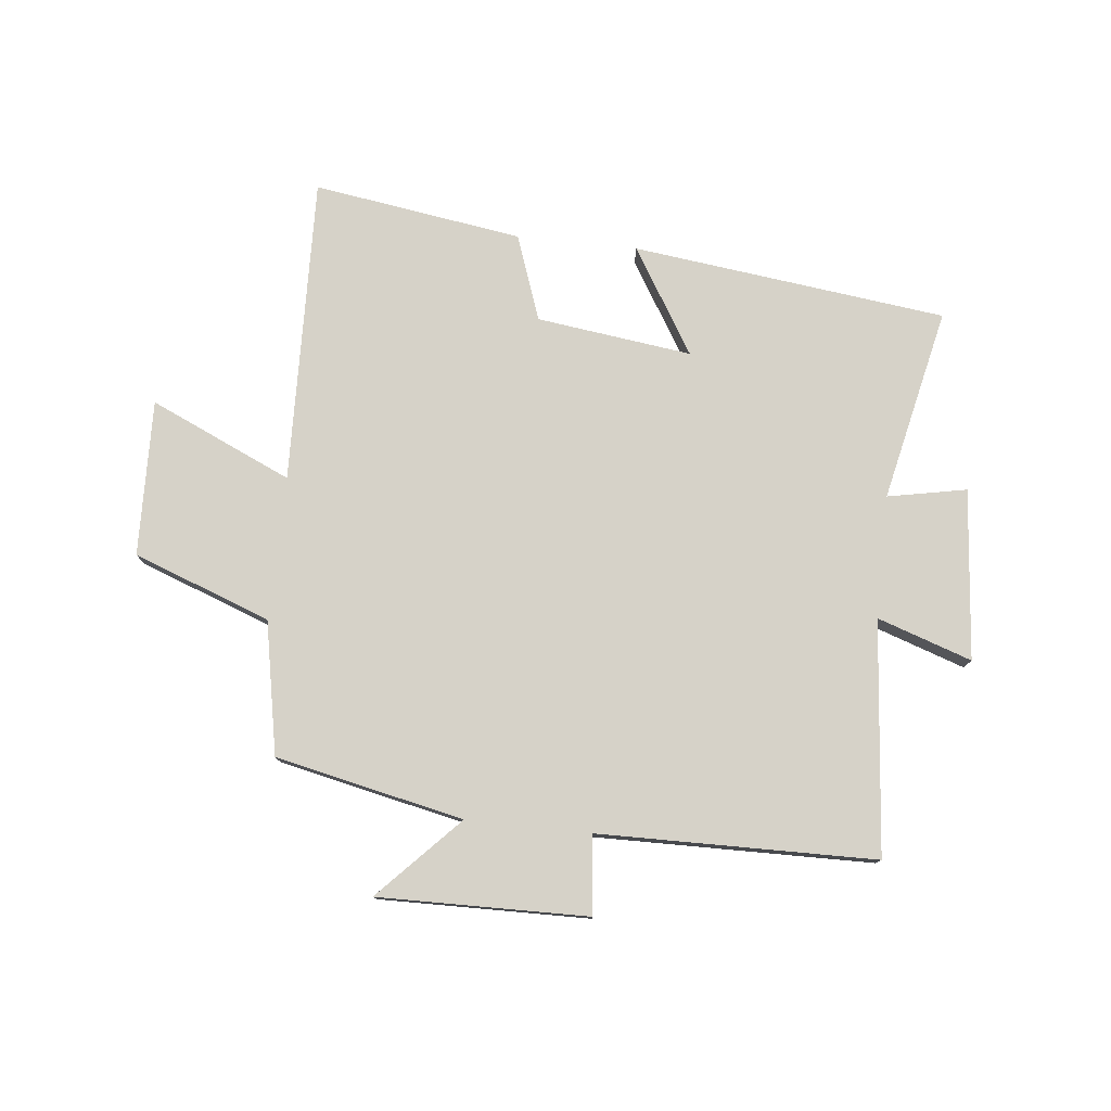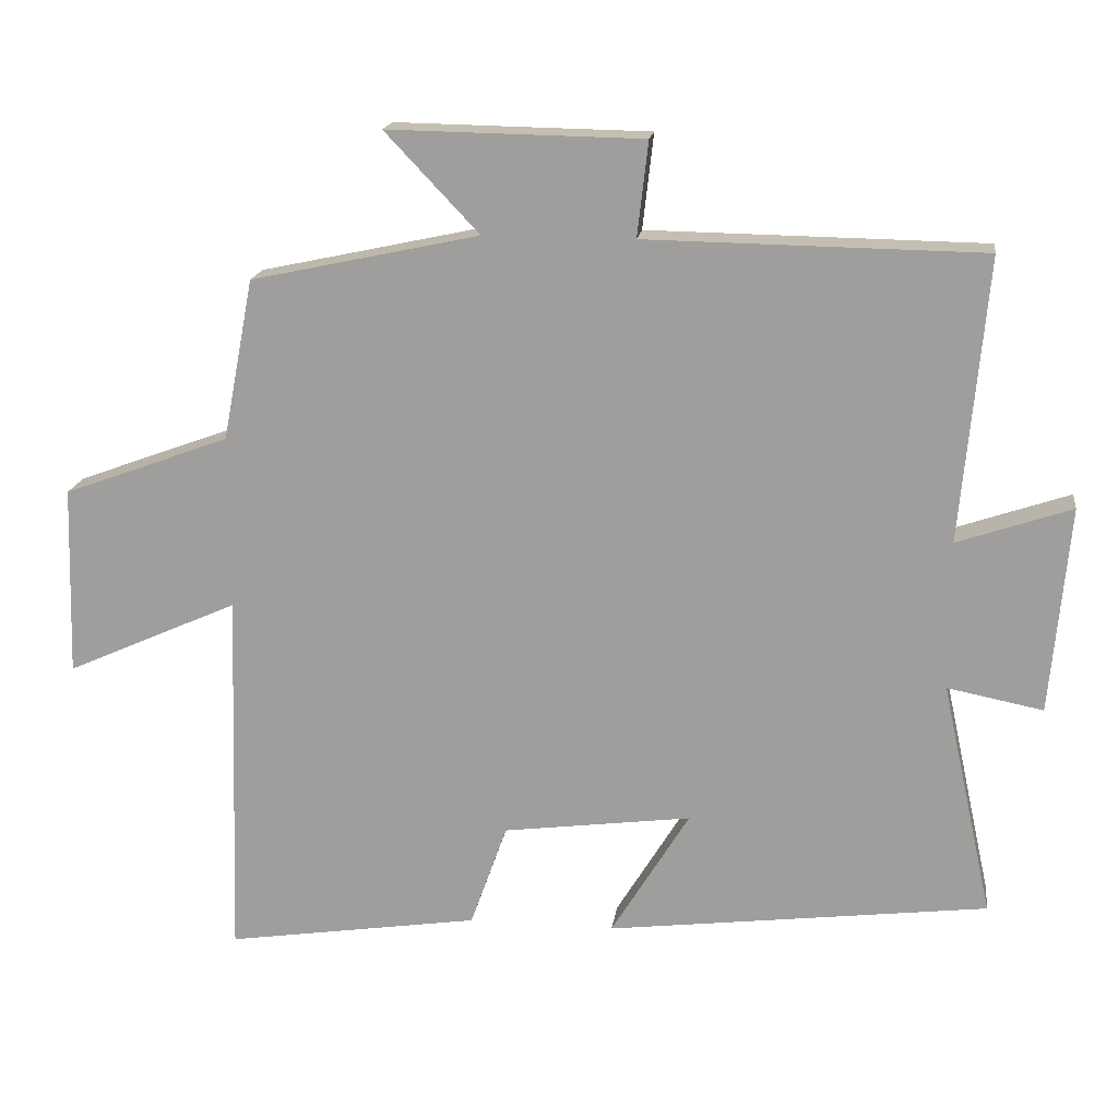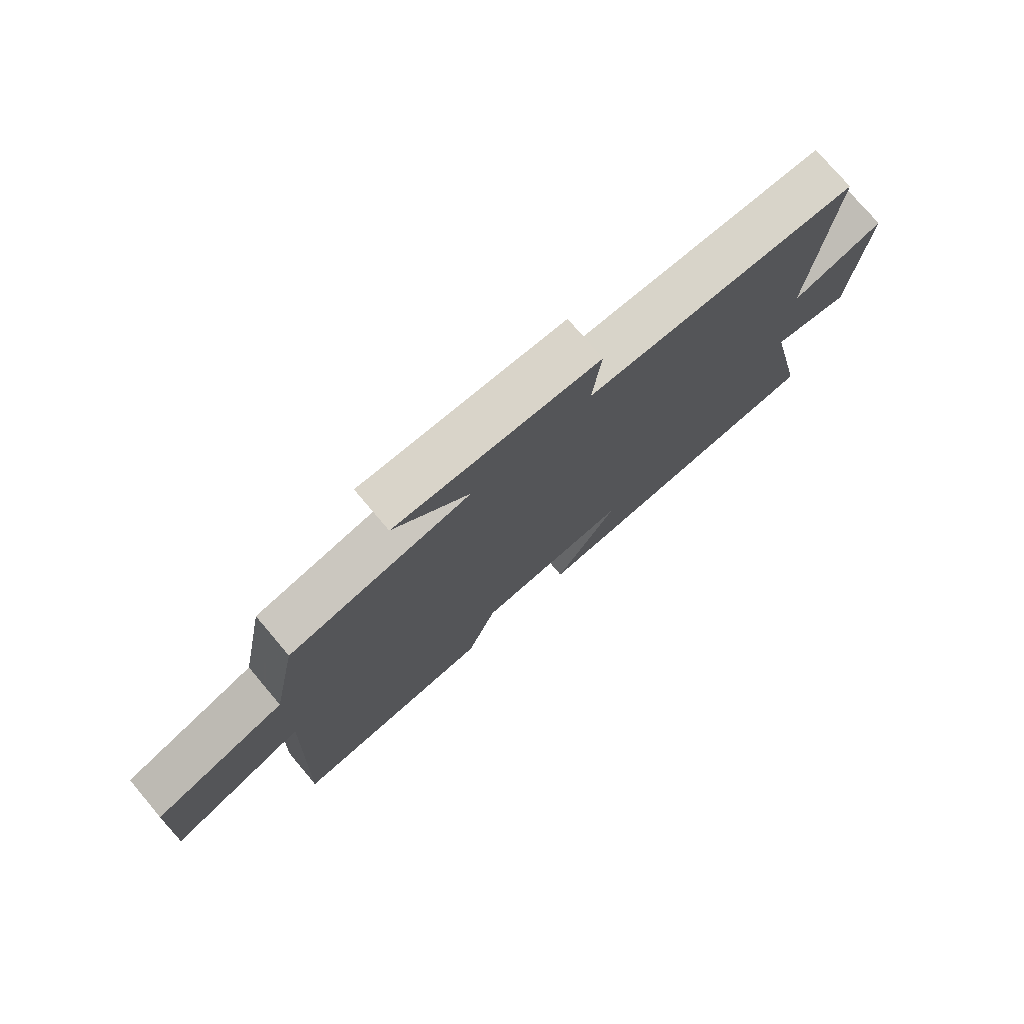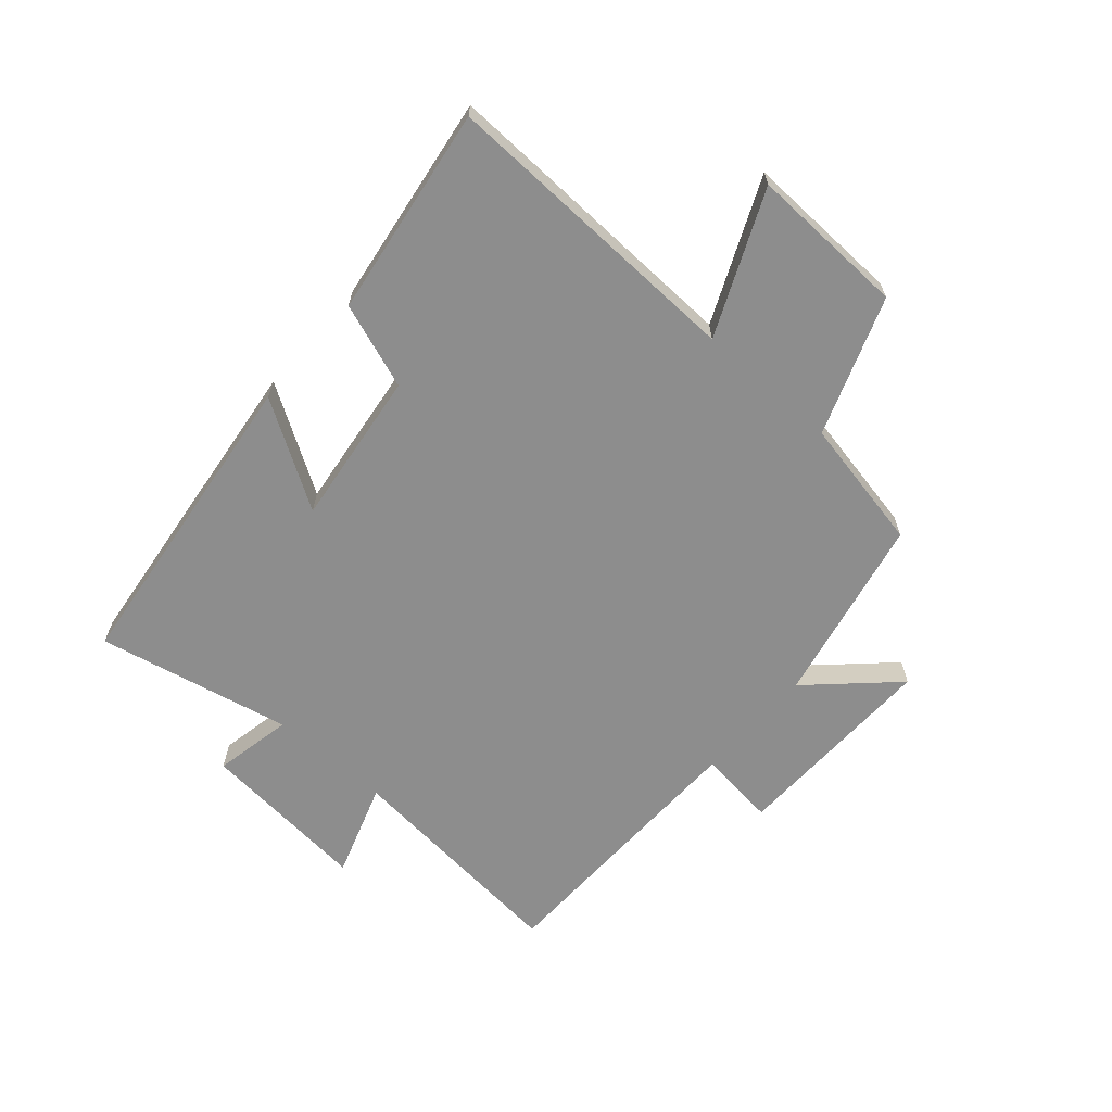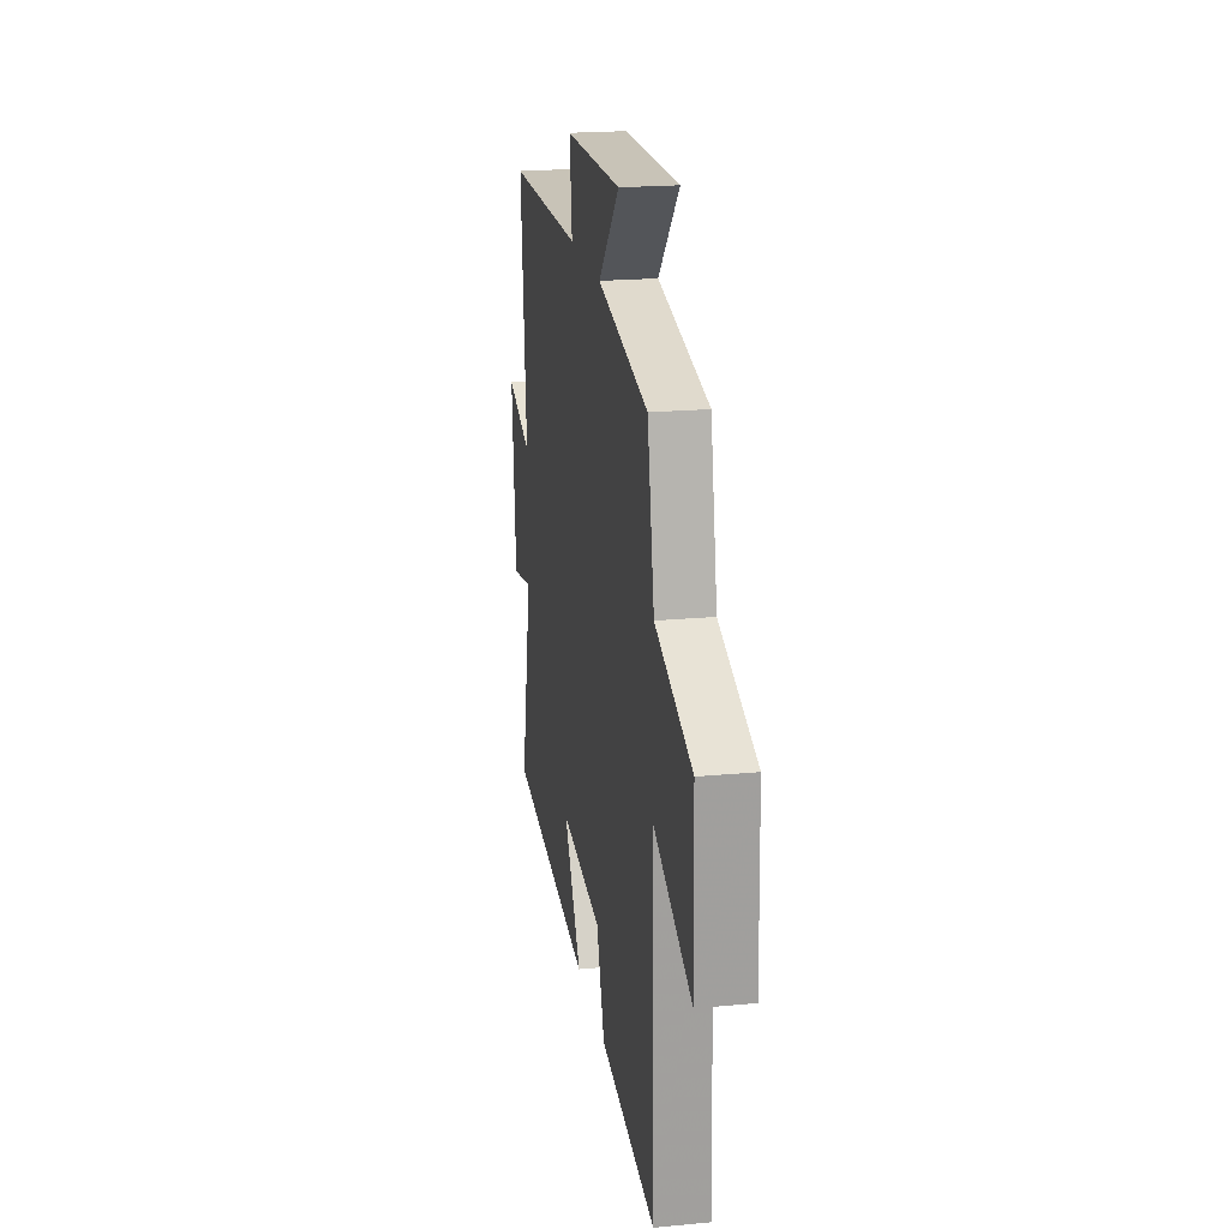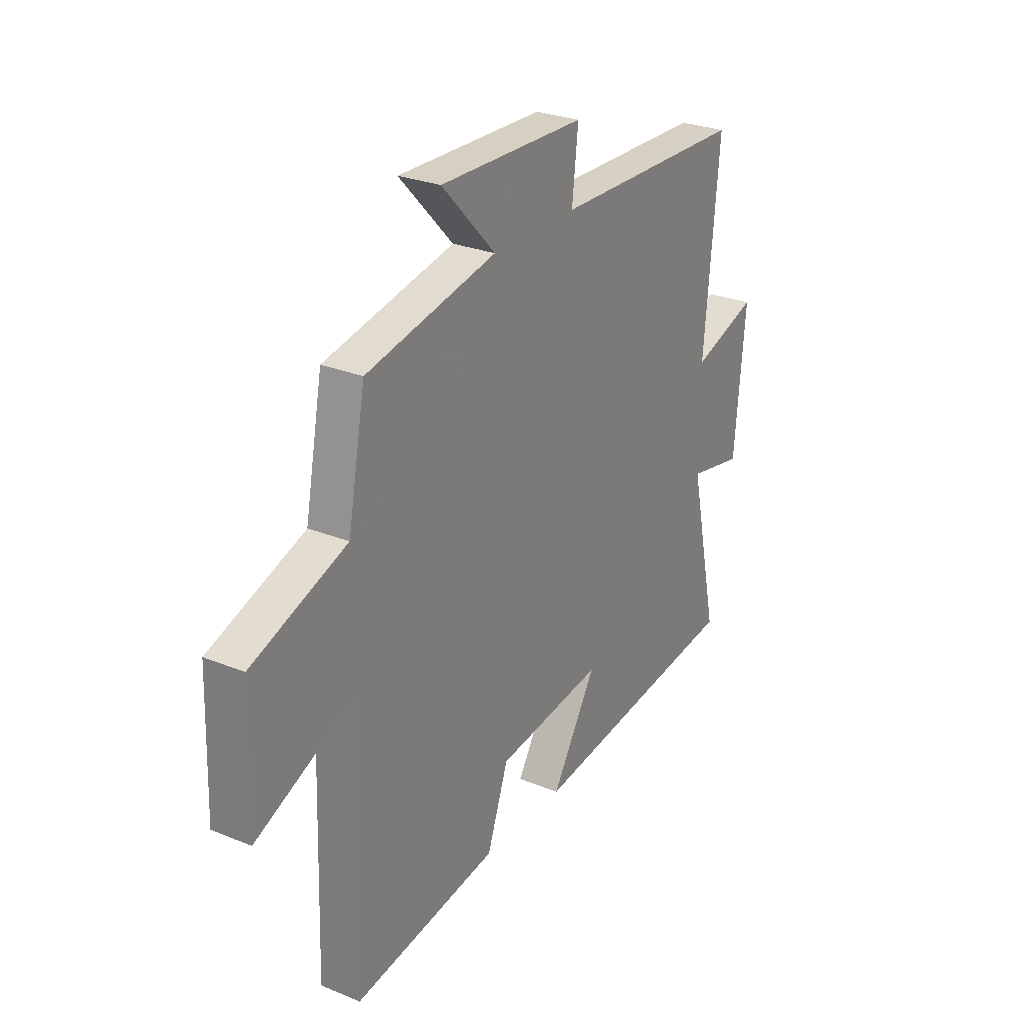
<metadata>
{"format":"obj","ext":"obj","renderer":"f3d","projection":"perspective","resolution":1024,"background":"white","views":[{"elev":77.7,"azim":6.1,"up":"+Y"},{"elev":17.4,"azim":7.7,"up":"+Z"},{"elev":75.7,"azim":-40.2,"up":"+Z"},{"elev":-64.6,"azim":-131.4,"up":"+Y"},{"elev":20.6,"azim":-99.7,"up":"+Z"},{"elev":27.2,"azim":-57.7,"up":"+Z"}]}
</metadata>
<code>
v -0.457 0.07 0.432
v -0.14 0.07 0.5
v -0.271 0.07 0.638
v 0.083 0.07 0.632
v 0.068 0.07 0.5
v 0.536 0.07 0.493
v 0.5 0.07 0.099
v 0.659 0.07 0.153
v 0.633 0.07 -0.135
v 0.5 0.07 -0.109
v 0.571 0.07 -0.435
v 0.041 0.07 -0.5
v 0.15 0.07 -0.322
v -0.112 0.07 -0.356
v -0.163 0.07 -0.5
v -0.516 0.07 -0.553
v -0.5 0.07 -0.034
v -0.739 0.07 -0.141
v -0.731 0.07 0.123
v -0.5 0.07 0.208
v -0.457 0 0.432
v -0.14 0 0.5
v -0.271 0 0.638
v 0.083 0 0.632
v 0.068 0 0.5
v 0.536 0 0.493
v 0.5 0 0.099
v 0.659 0 0.153
v 0.633 0 -0.135
v 0.5 0 -0.109
v 0.571 0 -0.435
v 0.041 0 -0.5
v 0.15 0 -0.322
v -0.112 0 -0.356
v -0.163 0 -0.5
v -0.516 0 -0.553
v -0.5 0 -0.034
v -0.739 0 -0.141
v -0.731 0 0.123
v -0.5 0 0.208
f 17 18 19 20
f 17 20 1 2
f 14 15 16 17
f 13 14 17 2
f 10 11 12 13
f 10 13 2
f 7 8 9 10
f 7 10 2 3
f 5 6 7
f 5 7 3
f 3 4 5
f 40 39 38 37
f 22 21 40 37
f 37 36 35 34
f 22 37 34 33
f 33 32 31 30
f 22 33 30
f 30 29 28 27
f 23 22 30 27
f 27 26 25
f 23 27 25
f 25 24 23
f 1 21 22 2
f 2 22 23 3
f 3 23 24 4
f 4 24 25 5
f 5 25 26 6
f 6 26 27 7
f 7 27 28 8
f 8 28 29 9
f 9 29 30 10
f 10 30 31 11
f 11 31 32 12
f 12 32 33 13
f 13 33 34 14
f 14 34 35 15
f 15 35 36 16
f 16 36 37 17
f 17 37 38 18
f 18 38 39 19
f 19 39 40 20
f 20 40 21 1

</code>
